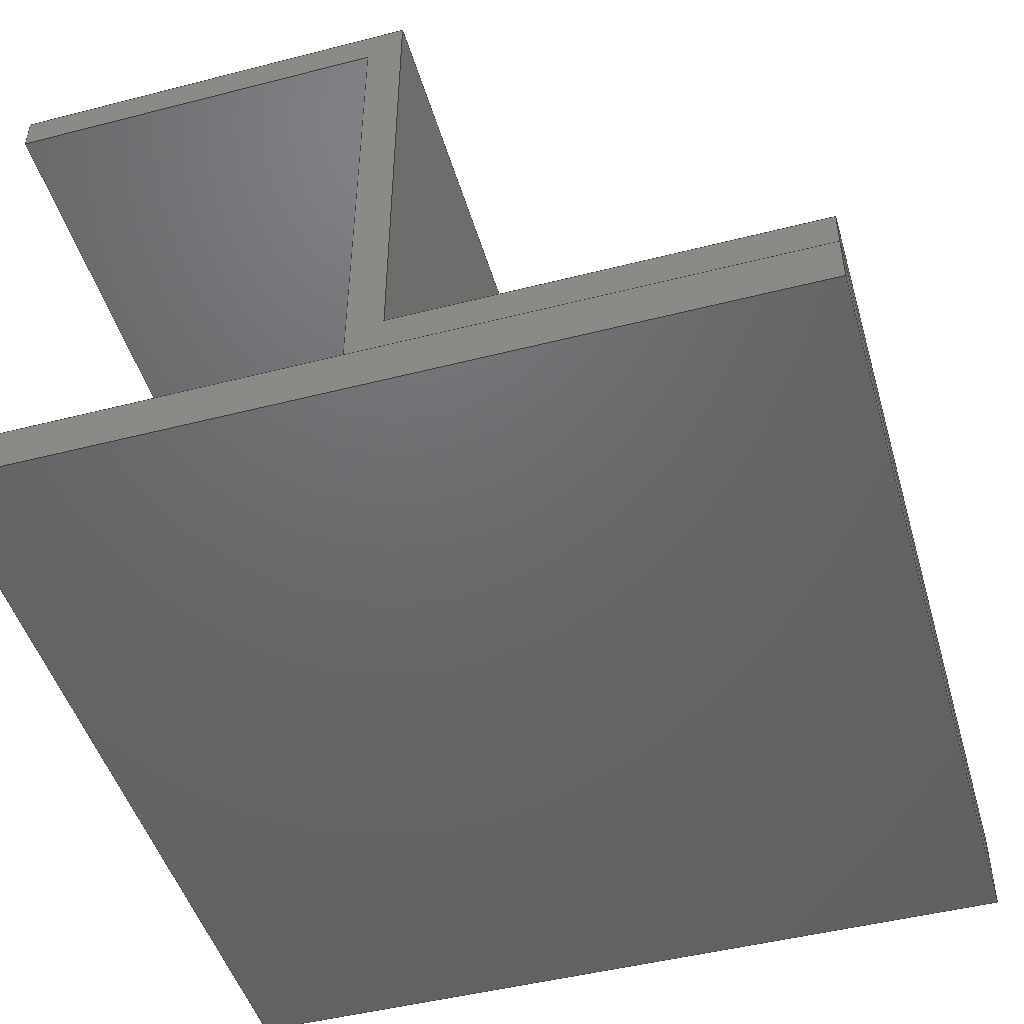
<metadata>
{"format":"step","ext":"step","renderer":"f3d","projection":"perspective","resolution":1024,"background":"white","views":[{"elev":-47.6,"azim":16.1,"up":"+Z"}]}
</metadata>
<code>
ISO-10303-21;
DATA;
#1=MECHANICAL_DESIGN_GEOMETRIC_PRESENTATION_REPRESENTATION('',(#4,#5),
#457);
#2=SHAPE_REPRESENTATION_RELATIONSHIP('SRR','None',#464,#3);
#3=ADVANCED_BREP_SHAPE_REPRESENTATION('',(#6,#7),#456);
#4=STYLED_ITEM('',(#474),#6);
#5=STYLED_ITEM('',(#474),#7);
#6=MANIFOLD_SOLID_BREP('13-FRONT AXLE BOX HOLDER BRACKET-A',#276);
#7=MANIFOLD_SOLID_BREP('13-FRONT AXLE BOX HOLDER BRACKET-B',#277);
#8=FACE_OUTER_BOUND('',#24,.T.);
#9=FACE_OUTER_BOUND('',#25,.T.);
#10=FACE_OUTER_BOUND('',#26,.T.);
#11=FACE_OUTER_BOUND('',#27,.T.);
#12=FACE_OUTER_BOUND('',#28,.T.);
#13=FACE_OUTER_BOUND('',#29,.T.);
#14=FACE_OUTER_BOUND('',#30,.T.);
#15=FACE_OUTER_BOUND('',#31,.T.);
#16=FACE_OUTER_BOUND('',#32,.T.);
#17=FACE_OUTER_BOUND('',#33,.T.);
#18=FACE_OUTER_BOUND('',#34,.T.);
#19=FACE_OUTER_BOUND('',#35,.T.);
#20=FACE_OUTER_BOUND('',#36,.T.);
#21=FACE_OUTER_BOUND('',#37,.T.);
#22=FACE_OUTER_BOUND('',#38,.T.);
#23=FACE_OUTER_BOUND('',#39,.T.);
#24=EDGE_LOOP('',(#172,#173,#174,#175));
#25=EDGE_LOOP('',(#176,#177,#178,#179));
#26=EDGE_LOOP('',(#180,#181,#182,#183));
#27=EDGE_LOOP('',(#184,#185,#186,#187));
#28=EDGE_LOOP('',(#188,#189,#190,#191));
#29=EDGE_LOOP('',(#192,#193,#194,#195));
#30=EDGE_LOOP('',(#196,#197,#198,#199,#200,#201,#202,#203));
#31=EDGE_LOOP('',(#204,#205,#206,#207));
#32=EDGE_LOOP('',(#208,#209,#210,#211));
#33=EDGE_LOOP('',(#212,#213,#214,#215));
#34=EDGE_LOOP('',(#216,#217,#218,#219));
#35=EDGE_LOOP('',(#220,#221,#222,#223));
#36=EDGE_LOOP('',(#224,#225,#226,#227));
#37=EDGE_LOOP('',(#228,#229,#230,#231));
#38=EDGE_LOOP('',(#232,#233,#234,#235));
#39=EDGE_LOOP('',(#236,#237,#238,#239,#240,#241,#242,#243));
#40=LINE('',#381,#76);
#41=LINE('',#383,#77);
#42=LINE('',#385,#78);
#43=LINE('',#386,#79);
#44=LINE('',#389,#80);
#45=LINE('',#391,#81);
#46=LINE('',#392,#82);
#47=LINE('',#395,#83);
#48=LINE('',#396,#84);
#49=LINE('',#399,#85);
#50=LINE('',#400,#86);
#51=LINE('',#402,#87);
#52=LINE('',#407,#88);
#53=LINE('',#409,#89);
#54=LINE('',#411,#90);
#55=LINE('',#413,#91);
#56=LINE('',#415,#92);
#57=LINE('',#417,#93);
#58=LINE('',#419,#94);
#59=LINE('',#420,#95);
#60=LINE('',#423,#96);
#61=LINE('',#425,#97);
#62=LINE('',#426,#98);
#63=LINE('',#429,#99);
#64=LINE('',#430,#100);
#65=LINE('',#433,#101);
#66=LINE('',#434,#102);
#67=LINE('',#437,#103);
#68=LINE('',#438,#104);
#69=LINE('',#441,#105);
#70=LINE('',#442,#106);
#71=LINE('',#445,#107);
#72=LINE('',#446,#108);
#73=LINE('',#449,#109);
#74=LINE('',#450,#110);
#75=LINE('',#452,#111);
#76=VECTOR('',#311,1);
#77=VECTOR('',#312,1);
#78=VECTOR('',#313,1);
#79=VECTOR('',#314,1);
#80=VECTOR('',#317,1);
#81=VECTOR('',#318,1);
#82=VECTOR('',#319,1);
#83=VECTOR('',#322,1);
#84=VECTOR('',#323,1);
#85=VECTOR('',#326,1);
#86=VECTOR('',#327,1);
#87=VECTOR('',#330,1);
#88=VECTOR('',#335,1);
#89=VECTOR('',#336,1);
#90=VECTOR('',#337,1);
#91=VECTOR('',#338,1);
#92=VECTOR('',#339,1);
#93=VECTOR('',#340,1);
#94=VECTOR('',#341,1);
#95=VECTOR('',#342,1);
#96=VECTOR('',#345,1);
#97=VECTOR('',#346,1);
#98=VECTOR('',#347,1);
#99=VECTOR('',#350,1);
#100=VECTOR('',#351,1);
#101=VECTOR('',#354,1);
#102=VECTOR('',#355,1);
#103=VECTOR('',#358,1);
#104=VECTOR('',#359,1);
#105=VECTOR('',#362,1);
#106=VECTOR('',#363,1);
#107=VECTOR('',#366,1);
#108=VECTOR('',#367,1);
#109=VECTOR('',#370,1);
#110=VECTOR('',#371,1);
#111=VECTOR('',#374,1);
#112=VERTEX_POINT('',#379);
#113=VERTEX_POINT('',#380);
#114=VERTEX_POINT('',#382);
#115=VERTEX_POINT('',#384);
#116=VERTEX_POINT('',#388);
#117=VERTEX_POINT('',#390);
#118=VERTEX_POINT('',#394);
#119=VERTEX_POINT('',#398);
#120=VERTEX_POINT('',#405);
#121=VERTEX_POINT('',#406);
#122=VERTEX_POINT('',#408);
#123=VERTEX_POINT('',#410);
#124=VERTEX_POINT('',#412);
#125=VERTEX_POINT('',#414);
#126=VERTEX_POINT('',#416);
#127=VERTEX_POINT('',#418);
#128=VERTEX_POINT('',#422);
#129=VERTEX_POINT('',#424);
#130=VERTEX_POINT('',#428);
#131=VERTEX_POINT('',#432);
#132=VERTEX_POINT('',#436);
#133=VERTEX_POINT('',#440);
#134=VERTEX_POINT('',#444);
#135=VERTEX_POINT('',#448);
#136=EDGE_CURVE('',#112,#113,#40,.T.);
#137=EDGE_CURVE('',#113,#114,#41,.T.);
#138=EDGE_CURVE('',#114,#115,#42,.T.);
#139=EDGE_CURVE('',#115,#112,#43,.T.);
#140=EDGE_CURVE('',#116,#113,#44,.T.);
#141=EDGE_CURVE('',#117,#116,#45,.T.);
#142=EDGE_CURVE('',#114,#117,#46,.T.);
#143=EDGE_CURVE('',#118,#117,#47,.T.);
#144=EDGE_CURVE('',#115,#118,#48,.T.);
#145=EDGE_CURVE('',#119,#118,#49,.T.);
#146=EDGE_CURVE('',#112,#119,#50,.T.);
#147=EDGE_CURVE('',#116,#119,#51,.T.);
#148=EDGE_CURVE('',#120,#121,#52,.T.);
#149=EDGE_CURVE('',#121,#122,#53,.T.);
#150=EDGE_CURVE('',#122,#123,#54,.T.);
#151=EDGE_CURVE('',#123,#124,#55,.T.);
#152=EDGE_CURVE('',#124,#125,#56,.T.);
#153=EDGE_CURVE('',#125,#126,#57,.T.);
#154=EDGE_CURVE('',#126,#127,#58,.T.);
#155=EDGE_CURVE('',#127,#120,#59,.T.);
#156=EDGE_CURVE('',#128,#121,#60,.T.);
#157=EDGE_CURVE('',#129,#128,#61,.T.);
#158=EDGE_CURVE('',#122,#129,#62,.T.);
#159=EDGE_CURVE('',#130,#129,#63,.T.);
#160=EDGE_CURVE('',#123,#130,#64,.T.);
#161=EDGE_CURVE('',#131,#130,#65,.T.);
#162=EDGE_CURVE('',#124,#131,#66,.T.);
#163=EDGE_CURVE('',#132,#131,#67,.T.);
#164=EDGE_CURVE('',#125,#132,#68,.T.);
#165=EDGE_CURVE('',#133,#132,#69,.T.);
#166=EDGE_CURVE('',#126,#133,#70,.T.);
#167=EDGE_CURVE('',#134,#133,#71,.T.);
#168=EDGE_CURVE('',#127,#134,#72,.T.);
#169=EDGE_CURVE('',#135,#134,#73,.T.);
#170=EDGE_CURVE('',#120,#135,#74,.T.);
#171=EDGE_CURVE('',#128,#135,#75,.T.);
#172=ORIENTED_EDGE('',*,*,#136,.T.);
#173=ORIENTED_EDGE('',*,*,#137,.T.);
#174=ORIENTED_EDGE('',*,*,#138,.T.);
#175=ORIENTED_EDGE('',*,*,#139,.T.);
#176=ORIENTED_EDGE('',*,*,#140,.F.);
#177=ORIENTED_EDGE('',*,*,#141,.F.);
#178=ORIENTED_EDGE('',*,*,#142,.F.);
#179=ORIENTED_EDGE('',*,*,#137,.F.);
#180=ORIENTED_EDGE('',*,*,#142,.T.);
#181=ORIENTED_EDGE('',*,*,#143,.F.);
#182=ORIENTED_EDGE('',*,*,#144,.F.);
#183=ORIENTED_EDGE('',*,*,#138,.F.);
#184=ORIENTED_EDGE('',*,*,#144,.T.);
#185=ORIENTED_EDGE('',*,*,#145,.F.);
#186=ORIENTED_EDGE('',*,*,#146,.F.);
#187=ORIENTED_EDGE('',*,*,#139,.F.);
#188=ORIENTED_EDGE('',*,*,#146,.T.);
#189=ORIENTED_EDGE('',*,*,#147,.F.);
#190=ORIENTED_EDGE('',*,*,#140,.T.);
#191=ORIENTED_EDGE('',*,*,#136,.F.);
#192=ORIENTED_EDGE('',*,*,#147,.T.);
#193=ORIENTED_EDGE('',*,*,#145,.T.);
#194=ORIENTED_EDGE('',*,*,#143,.T.);
#195=ORIENTED_EDGE('',*,*,#141,.T.);
#196=ORIENTED_EDGE('',*,*,#148,.T.);
#197=ORIENTED_EDGE('',*,*,#149,.T.);
#198=ORIENTED_EDGE('',*,*,#150,.T.);
#199=ORIENTED_EDGE('',*,*,#151,.T.);
#200=ORIENTED_EDGE('',*,*,#152,.T.);
#201=ORIENTED_EDGE('',*,*,#153,.T.);
#202=ORIENTED_EDGE('',*,*,#154,.T.);
#203=ORIENTED_EDGE('',*,*,#155,.T.);
#204=ORIENTED_EDGE('',*,*,#156,.F.);
#205=ORIENTED_EDGE('',*,*,#157,.F.);
#206=ORIENTED_EDGE('',*,*,#158,.F.);
#207=ORIENTED_EDGE('',*,*,#149,.F.);
#208=ORIENTED_EDGE('',*,*,#158,.T.);
#209=ORIENTED_EDGE('',*,*,#159,.F.);
#210=ORIENTED_EDGE('',*,*,#160,.F.);
#211=ORIENTED_EDGE('',*,*,#150,.F.);
#212=ORIENTED_EDGE('',*,*,#160,.T.);
#213=ORIENTED_EDGE('',*,*,#161,.F.);
#214=ORIENTED_EDGE('',*,*,#162,.F.);
#215=ORIENTED_EDGE('',*,*,#151,.F.);
#216=ORIENTED_EDGE('',*,*,#162,.T.);
#217=ORIENTED_EDGE('',*,*,#163,.F.);
#218=ORIENTED_EDGE('',*,*,#164,.F.);
#219=ORIENTED_EDGE('',*,*,#152,.F.);
#220=ORIENTED_EDGE('',*,*,#164,.T.);
#221=ORIENTED_EDGE('',*,*,#165,.F.);
#222=ORIENTED_EDGE('',*,*,#166,.F.);
#223=ORIENTED_EDGE('',*,*,#153,.F.);
#224=ORIENTED_EDGE('',*,*,#166,.T.);
#225=ORIENTED_EDGE('',*,*,#167,.F.);
#226=ORIENTED_EDGE('',*,*,#168,.F.);
#227=ORIENTED_EDGE('',*,*,#154,.F.);
#228=ORIENTED_EDGE('',*,*,#168,.T.);
#229=ORIENTED_EDGE('',*,*,#169,.F.);
#230=ORIENTED_EDGE('',*,*,#170,.F.);
#231=ORIENTED_EDGE('',*,*,#155,.F.);
#232=ORIENTED_EDGE('',*,*,#170,.T.);
#233=ORIENTED_EDGE('',*,*,#171,.F.);
#234=ORIENTED_EDGE('',*,*,#156,.T.);
#235=ORIENTED_EDGE('',*,*,#148,.F.);
#236=ORIENTED_EDGE('',*,*,#171,.T.);
#237=ORIENTED_EDGE('',*,*,#169,.T.);
#238=ORIENTED_EDGE('',*,*,#167,.T.);
#239=ORIENTED_EDGE('',*,*,#165,.T.);
#240=ORIENTED_EDGE('',*,*,#163,.T.);
#241=ORIENTED_EDGE('',*,*,#161,.T.);
#242=ORIENTED_EDGE('',*,*,#159,.T.);
#243=ORIENTED_EDGE('',*,*,#157,.T.);
#244=PLANE('',#291);
#245=PLANE('',#292);
#246=PLANE('',#293);
#247=PLANE('',#294);
#248=PLANE('',#295);
#249=PLANE('',#296);
#250=PLANE('',#297);
#251=PLANE('',#298);
#252=PLANE('',#299);
#253=PLANE('',#300);
#254=PLANE('',#301);
#255=PLANE('',#302);
#256=PLANE('',#303);
#257=PLANE('',#304);
#258=PLANE('',#305);
#259=PLANE('',#306);
#260=ADVANCED_FACE('',(#8),#244,.T.);
#261=ADVANCED_FACE('',(#9),#245,.T.);
#262=ADVANCED_FACE('',(#10),#246,.T.);
#263=ADVANCED_FACE('',(#11),#247,.T.);
#264=ADVANCED_FACE('',(#12),#248,.T.);
#265=ADVANCED_FACE('',(#13),#249,.T.);
#266=ADVANCED_FACE('',(#14),#250,.T.);
#267=ADVANCED_FACE('',(#15),#251,.T.);
#268=ADVANCED_FACE('',(#16),#252,.T.);
#269=ADVANCED_FACE('',(#17),#253,.T.);
#270=ADVANCED_FACE('',(#18),#254,.T.);
#271=ADVANCED_FACE('',(#19),#255,.T.);
#272=ADVANCED_FACE('',(#20),#256,.T.);
#273=ADVANCED_FACE('',(#21),#257,.T.);
#274=ADVANCED_FACE('',(#22),#258,.T.);
#275=ADVANCED_FACE('',(#23),#259,.T.);
#276=CLOSED_SHELL('',(#260,#261,#262,#263,#264,#265));
#277=CLOSED_SHELL('',(#266,#267,#268,#269,#270,#271,#272,#273,#274,#275));
#278=DERIVED_UNIT_ELEMENT(#280,1);
#279=DERIVED_UNIT_ELEMENT(#459,3);
#280=(
MASS_UNIT()
NAMED_UNIT(*)
SI_UNIT(.KILO.,.GRAM.)
);
#281=DERIVED_UNIT((#278,#279));
#282=MEASURE_REPRESENTATION_ITEM('density measure',
POSITIVE_RATIO_MEASURE(7850),#281);
#283=PROPERTY_DEFINITION_REPRESENTATION(#288,#285);
#284=PROPERTY_DEFINITION_REPRESENTATION(#289,#286);
#285=REPRESENTATION('material name',(#287),#456);
#286=REPRESENTATION('density',(#282),#456);
#287=DESCRIPTIVE_REPRESENTATION_ITEM('Steel','Steel');
#288=PROPERTY_DEFINITION('material property','material name',#466);
#289=PROPERTY_DEFINITION('material property','density of part',#466);
#290=AXIS2_PLACEMENT_3D('placement',#377,#307,#308);
#291=AXIS2_PLACEMENT_3D('',#378,#309,#310);
#292=AXIS2_PLACEMENT_3D('',#387,#315,#316);
#293=AXIS2_PLACEMENT_3D('',#393,#320,#321);
#294=AXIS2_PLACEMENT_3D('',#397,#324,#325);
#295=AXIS2_PLACEMENT_3D('',#401,#328,#329);
#296=AXIS2_PLACEMENT_3D('',#403,#331,#332);
#297=AXIS2_PLACEMENT_3D('',#404,#333,#334);
#298=AXIS2_PLACEMENT_3D('',#421,#343,#344);
#299=AXIS2_PLACEMENT_3D('',#427,#348,#349);
#300=AXIS2_PLACEMENT_3D('',#431,#352,#353);
#301=AXIS2_PLACEMENT_3D('',#435,#356,#357);
#302=AXIS2_PLACEMENT_3D('',#439,#360,#361);
#303=AXIS2_PLACEMENT_3D('',#443,#364,#365);
#304=AXIS2_PLACEMENT_3D('',#447,#368,#369);
#305=AXIS2_PLACEMENT_3D('',#451,#372,#373);
#306=AXIS2_PLACEMENT_3D('',#453,#375,#376);
#307=DIRECTION('axis',(0,0,1));
#308=DIRECTION('refdir',(1,0,0));
#309=DIRECTION('center_axis',(0,-1,0));
#310=DIRECTION('ref_axis',(0,0,-1));
#311=DIRECTION('',(0,0,1));
#312=DIRECTION('',(-1,0,0));
#313=DIRECTION('',(0,0,-1));
#314=DIRECTION('',(1,0,0));
#315=DIRECTION('center_axis',(0,0,1));
#316=DIRECTION('ref_axis',(1,0,0));
#317=DIRECTION('',(0,-1,0));
#318=DIRECTION('',(1,0,0));
#319=DIRECTION('',(0,1,0));
#320=DIRECTION('center_axis',(-1,0,0));
#321=DIRECTION('ref_axis',(0,0,1));
#322=DIRECTION('',(0,0,1));
#323=DIRECTION('',(0,1,0));
#324=DIRECTION('center_axis',(0,0,-1));
#325=DIRECTION('ref_axis',(-1,0,0));
#326=DIRECTION('',(-1,0,0));
#327=DIRECTION('',(0,1,0));
#328=DIRECTION('center_axis',(1,0,0));
#329=DIRECTION('ref_axis',(0,0,-1));
#330=DIRECTION('',(0,0,-1));
#331=DIRECTION('center_axis',(0,1,0));
#332=DIRECTION('ref_axis',(0,0,1));
#333=DIRECTION('center_axis',(0,-1,0));
#334=DIRECTION('ref_axis',(0,0,-1));
#335=DIRECTION('',(-1,0,0));
#336=DIRECTION('',(0,0,1));
#337=DIRECTION('',(-1,0,0));
#338=DIRECTION('',(0,0,-1));
#339=DIRECTION('',(1,0,0));
#340=DIRECTION('',(0,0,-1));
#341=DIRECTION('',(1,0,0));
#342=DIRECTION('',(0,0,1));
#343=DIRECTION('center_axis',(1,0,0));
#344=DIRECTION('ref_axis',(0,0,-1));
#345=DIRECTION('',(0,-1,0));
#346=DIRECTION('',(0,0,-1));
#347=DIRECTION('',(0,1,0));
#348=DIRECTION('center_axis',(0,0,1));
#349=DIRECTION('ref_axis',(1,0,0));
#350=DIRECTION('',(1,0,0));
#351=DIRECTION('',(0,1,0));
#352=DIRECTION('center_axis',(-1,0,0));
#353=DIRECTION('ref_axis',(0,0,1));
#354=DIRECTION('',(0,0,1));
#355=DIRECTION('',(0,1,0));
#356=DIRECTION('center_axis',(0,0,-1));
#357=DIRECTION('ref_axis',(-1,0,0));
#358=DIRECTION('',(-1,0,0));
#359=DIRECTION('',(0,1,0));
#360=DIRECTION('center_axis',(-1,0,0));
#361=DIRECTION('ref_axis',(0,0,1));
#362=DIRECTION('',(0,0,1));
#363=DIRECTION('',(0,1,0));
#364=DIRECTION('center_axis',(0,0,-1));
#365=DIRECTION('ref_axis',(-1,0,0));
#366=DIRECTION('',(-1,0,0));
#367=DIRECTION('',(0,1,0));
#368=DIRECTION('center_axis',(1,0,0));
#369=DIRECTION('ref_axis',(0,0,-1));
#370=DIRECTION('',(0,0,-1));
#371=DIRECTION('',(0,1,0));
#372=DIRECTION('center_axis',(0,0,1));
#373=DIRECTION('ref_axis',(1,0,0));
#374=DIRECTION('',(1,0,0));
#375=DIRECTION('center_axis',(0,1,0));
#376=DIRECTION('ref_axis',(0,0,1));
#377=CARTESIAN_POINT('',(0,0,0));
#378=CARTESIAN_POINT('Origin',(1.725,-1.8,0.1));
#379=CARTESIAN_POINT('',(3.45,-1.8,0));
#380=CARTESIAN_POINT('',(3.45,-1.8,0.2));
#381=CARTESIAN_POINT('',(3.45,-1.8,0));
#382=CARTESIAN_POINT('',(0,-1.8,0.2));
#383=CARTESIAN_POINT('',(3.45,-1.8,0.2));
#384=CARTESIAN_POINT('',(0,-1.8,0));
#385=CARTESIAN_POINT('',(0,-1.8,0.2));
#386=CARTESIAN_POINT('',(0,-1.8,0));
#387=CARTESIAN_POINT('Origin',(0,0,0.2));
#388=CARTESIAN_POINT('',(3.45,1.8,0.2));
#389=CARTESIAN_POINT('',(3.45,0,0.2));
#390=CARTESIAN_POINT('',(0,1.8,0.2));
#391=CARTESIAN_POINT('',(3.45,1.8,0.2));
#392=CARTESIAN_POINT('',(0,0,0.2));
#393=CARTESIAN_POINT('Origin',(0,0,0));
#394=CARTESIAN_POINT('',(0,1.8,0));
#395=CARTESIAN_POINT('',(0,1.8,0.2));
#396=CARTESIAN_POINT('',(0,0,0));
#397=CARTESIAN_POINT('Origin',(3.45,0,0));
#398=CARTESIAN_POINT('',(3.45,1.8,0));
#399=CARTESIAN_POINT('',(0,1.8,0));
#400=CARTESIAN_POINT('',(3.45,0,0));
#401=CARTESIAN_POINT('Origin',(3.45,0,0.2));
#402=CARTESIAN_POINT('',(3.45,1.8,0));
#403=CARTESIAN_POINT('Origin',(1.725,1.8,0.1));
#404=CARTESIAN_POINT('Origin',(1.725,-1.8,1.3));
#405=CARTESIAN_POINT('',(3.45,-1.8,0.35));
#406=CARTESIAN_POINT('',(1.75,-1.8,0.35));
#407=CARTESIAN_POINT('',(1.75,-1.8,0.35));
#408=CARTESIAN_POINT('',(1.75,-1.8,2.4));
#409=CARTESIAN_POINT('',(1.75,-1.8,0.35));
#410=CARTESIAN_POINT('',(0,-1.8,2.4));
#411=CARTESIAN_POINT('',(0,-1.8,2.4));
#412=CARTESIAN_POINT('',(0,-1.8,2.25));
#413=CARTESIAN_POINT('',(0,-1.8,2.25));
#414=CARTESIAN_POINT('',(1.6,-1.8,2.25));
#415=CARTESIAN_POINT('',(1.6,-1.8,2.25));
#416=CARTESIAN_POINT('',(1.6,-1.8,0.2));
#417=CARTESIAN_POINT('',(1.6,-1.8,2.25));
#418=CARTESIAN_POINT('',(3.45,-1.8,0.2));
#419=CARTESIAN_POINT('',(3.45,-1.8,0.2));
#420=CARTESIAN_POINT('',(3.45,-1.8,0.35));
#421=CARTESIAN_POINT('Origin',(1.75,0,2.4));
#422=CARTESIAN_POINT('',(1.75,1.8,0.35));
#423=CARTESIAN_POINT('',(1.75,0,0.35));
#424=CARTESIAN_POINT('',(1.75,1.8,2.4));
#425=CARTESIAN_POINT('',(1.75,1.8,0.35));
#426=CARTESIAN_POINT('',(1.75,0,2.4));
#427=CARTESIAN_POINT('Origin',(0,0,2.4));
#428=CARTESIAN_POINT('',(0,1.8,2.4));
#429=CARTESIAN_POINT('',(0,1.8,2.4));
#430=CARTESIAN_POINT('',(0,0,2.4));
#431=CARTESIAN_POINT('Origin',(0,0,2.25));
#432=CARTESIAN_POINT('',(0,1.8,2.25));
#433=CARTESIAN_POINT('',(0,1.8,2.25));
#434=CARTESIAN_POINT('',(0,0,2.25));
#435=CARTESIAN_POINT('Origin',(1.6,0,2.25));
#436=CARTESIAN_POINT('',(1.6,1.8,2.25));
#437=CARTESIAN_POINT('',(1.6,1.8,2.25));
#438=CARTESIAN_POINT('',(1.6,0,2.25));
#439=CARTESIAN_POINT('Origin',(1.6,0,0.2));
#440=CARTESIAN_POINT('',(1.6,1.8,0.2));
#441=CARTESIAN_POINT('',(1.6,1.8,2.25));
#442=CARTESIAN_POINT('',(1.6,0,0.2));
#443=CARTESIAN_POINT('Origin',(3.45,0,0.2));
#444=CARTESIAN_POINT('',(3.45,1.8,0.2));
#445=CARTESIAN_POINT('',(3.45,1.8,0.2));
#446=CARTESIAN_POINT('',(3.45,0,0.2));
#447=CARTESIAN_POINT('Origin',(3.45,0,0.35));
#448=CARTESIAN_POINT('',(3.45,1.8,0.35));
#449=CARTESIAN_POINT('',(3.45,1.8,0.35));
#450=CARTESIAN_POINT('',(3.45,0,0.35));
#451=CARTESIAN_POINT('Origin',(1.75,0,0.35));
#452=CARTESIAN_POINT('',(1.75,1.8,0.35));
#453=CARTESIAN_POINT('Origin',(1.725,1.8,1.3));
#454=UNCERTAINTY_MEASURE_WITH_UNIT(LENGTH_MEASURE(0.001),#458,
'DISTANCE_ACCURACY_VALUE',
'Maximum model space distance between geometric entities at asserted c
onnectivities');
#455=UNCERTAINTY_MEASURE_WITH_UNIT(LENGTH_MEASURE(0.001),#458,
'DISTANCE_ACCURACY_VALUE',
'Maximum model space distance between geometric entities at asserted c
onnectivities');
#456=(
GEOMETRIC_REPRESENTATION_CONTEXT(3)
GLOBAL_UNCERTAINTY_ASSIGNED_CONTEXT((#454))
GLOBAL_UNIT_ASSIGNED_CONTEXT((#458,#460,#461))
REPRESENTATION_CONTEXT('','3D')
);
#457=(
GEOMETRIC_REPRESENTATION_CONTEXT(3)
GLOBAL_UNCERTAINTY_ASSIGNED_CONTEXT((#455))
GLOBAL_UNIT_ASSIGNED_CONTEXT((#458,#460,#461))
REPRESENTATION_CONTEXT('','3D')
);
#458=(
LENGTH_UNIT()
NAMED_UNIT(*)
SI_UNIT(.CENTI.,.METRE.)
);
#459=(
LENGTH_UNIT()
NAMED_UNIT(*)
SI_UNIT($,.METRE.)
);
#460=(
NAMED_UNIT(*)
PLANE_ANGLE_UNIT()
SI_UNIT($,.RADIAN.)
);
#461=(
NAMED_UNIT(*)
SI_UNIT($,.STERADIAN.)
SOLID_ANGLE_UNIT()
);
#462=SHAPE_DEFINITION_REPRESENTATION(#463,#464);
#463=PRODUCT_DEFINITION_SHAPE('',$,#466);
#464=SHAPE_REPRESENTATION('',(#290),#456);
#465=PRODUCT_DEFINITION_CONTEXT('part definition',#470,'design');
#466=PRODUCT_DEFINITION('SA-106-FRONT AXLE BOX HOLDER',
'SA-106-FRONT AXLE BOX HOLDER',#467,#465);
#467=PRODUCT_DEFINITION_FORMATION('',$,#472);
#468=PRODUCT_RELATED_PRODUCT_CATEGORY('SA-106-FRONT AXLE BOX HOLDER',
'SA-106-FRONT AXLE BOX HOLDER',(#472));
#469=APPLICATION_PROTOCOL_DEFINITION('international standard',
'automotive_design',2009,#470);
#470=APPLICATION_CONTEXT(
'Core Data for Automotive Mechanical Design Process');
#471=PRODUCT_CONTEXT('part definition',#470,'mechanical');
#472=PRODUCT('SA-106-FRONT AXLE BOX HOLDER',
'SA-106-FRONT AXLE BOX HOLDER',$,(#471));
#473=PRESENTATION_STYLE_ASSIGNMENT((#475));
#474=PRESENTATION_STYLE_ASSIGNMENT((#476));
#475=SURFACE_STYLE_USAGE(.BOTH.,#477);
#476=SURFACE_STYLE_USAGE(.BOTH.,#478);
#477=SURFACE_SIDE_STYLE('',(#479));
#478=SURFACE_SIDE_STYLE('',(#480));
#479=SURFACE_STYLE_FILL_AREA(#481);
#480=SURFACE_STYLE_FILL_AREA(#482);
#481=FILL_AREA_STYLE('Steel - Satin',(#483));
#482=FILL_AREA_STYLE('Powder Coat (Grey)',(#484));
#483=FILL_AREA_STYLE_COLOUR('Steel - Satin',#485);
#484=FILL_AREA_STYLE_COLOUR('Powder Coat (Grey)',#486);
#485=COLOUR_RGB('Steel - Satin',0.6275,0.6275,0.6275);
#486=COLOUR_RGB('Powder Coat (Grey)',0.702,0.702,
0.702);
ENDSEC;
END-ISO-10303-21;

</code>
